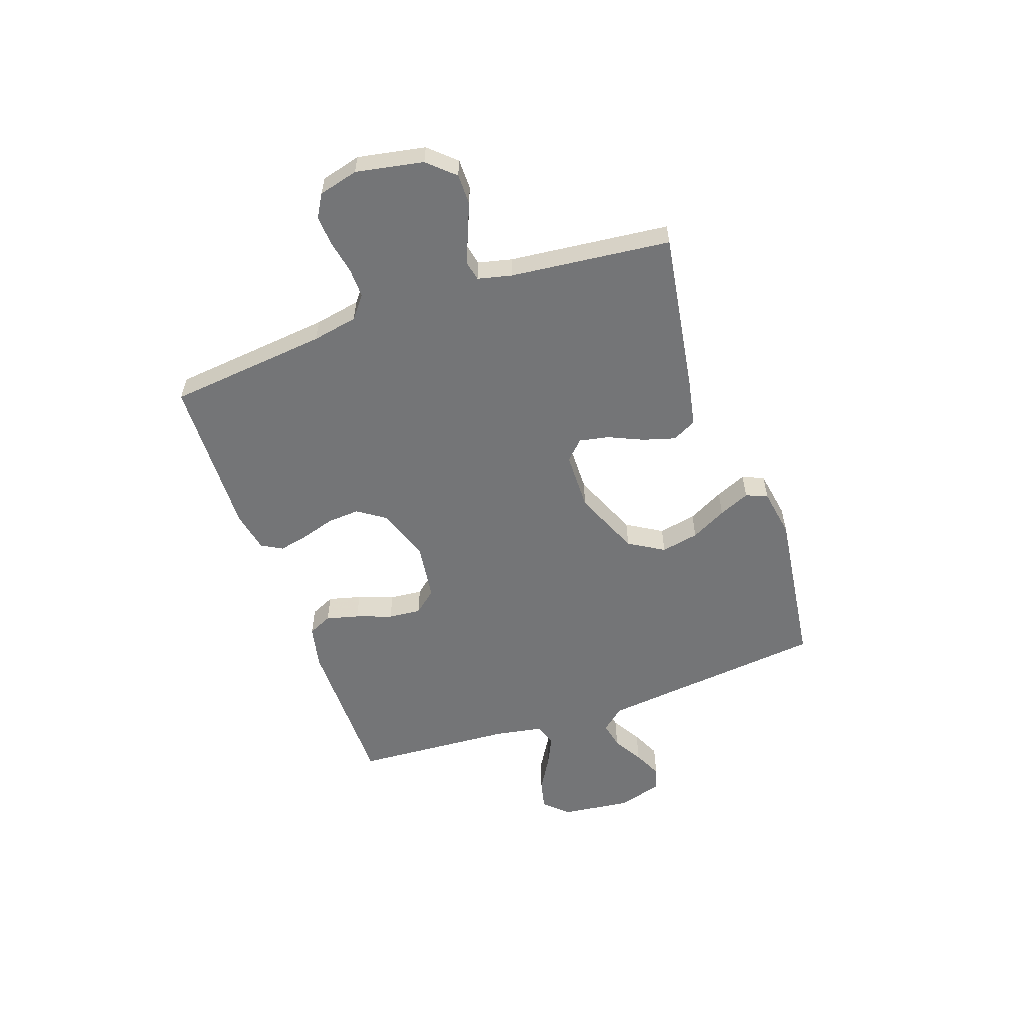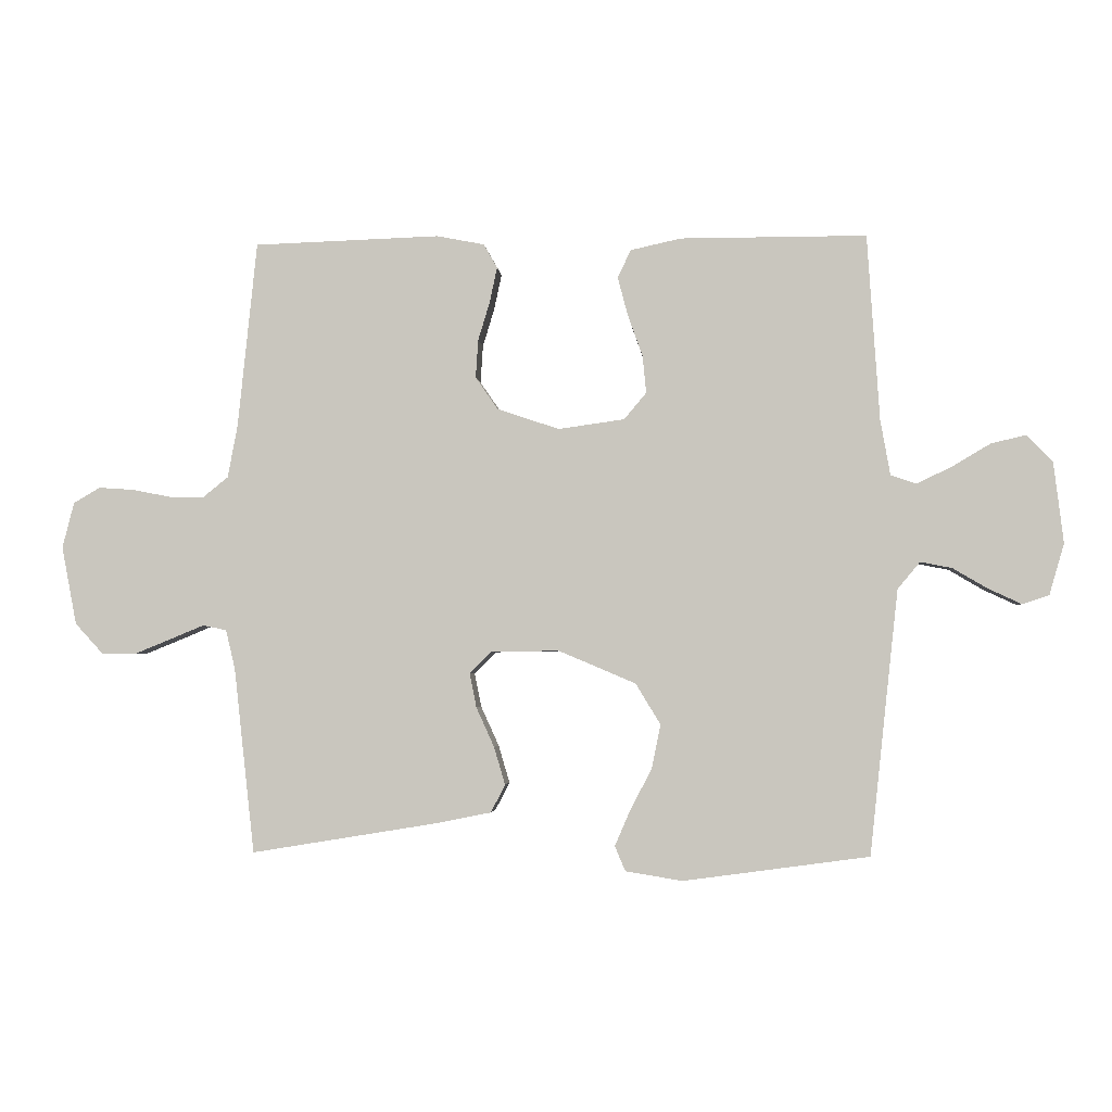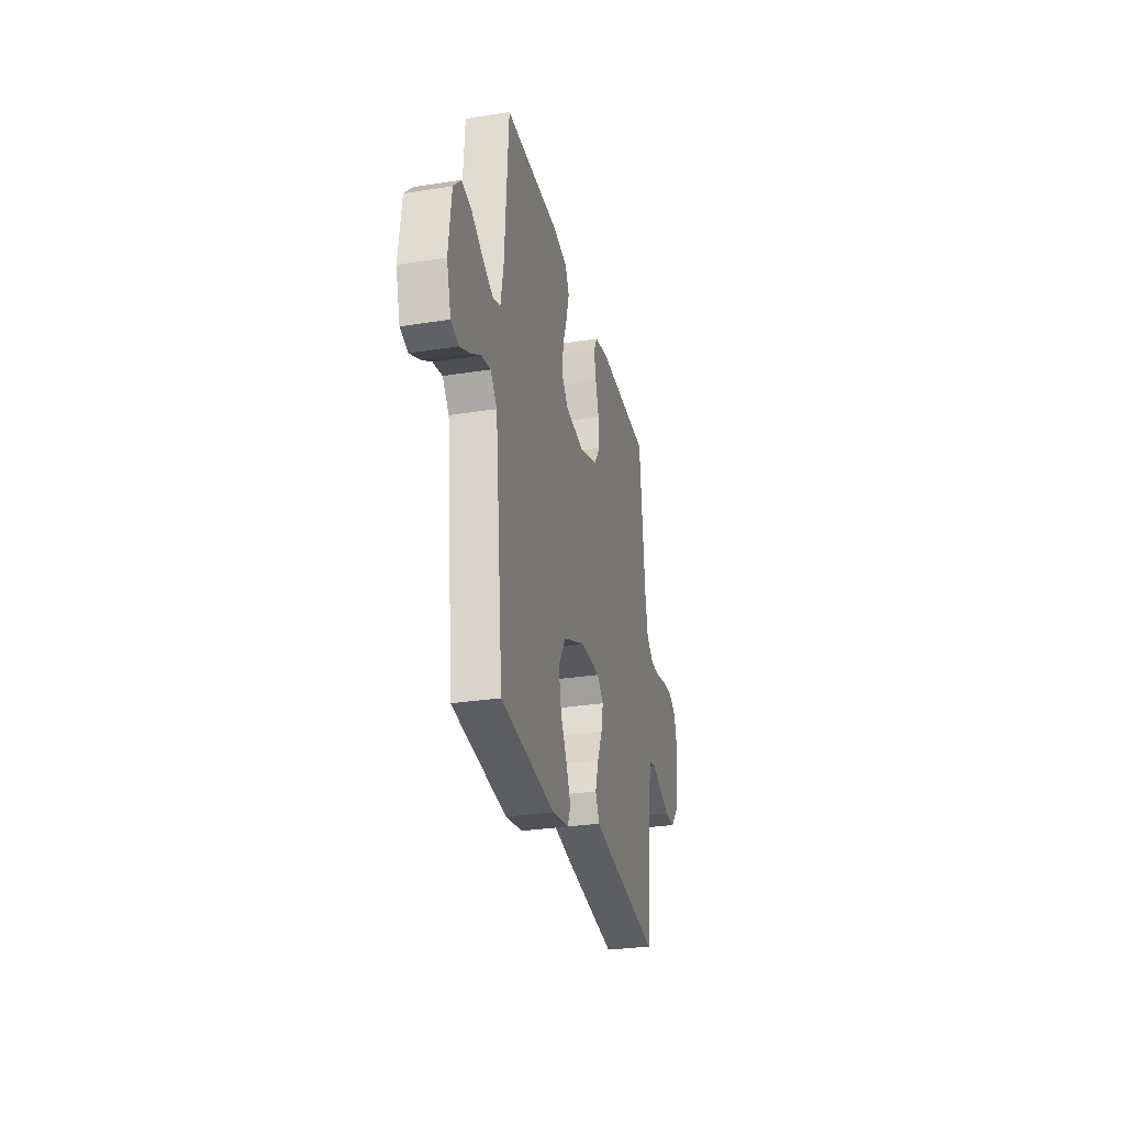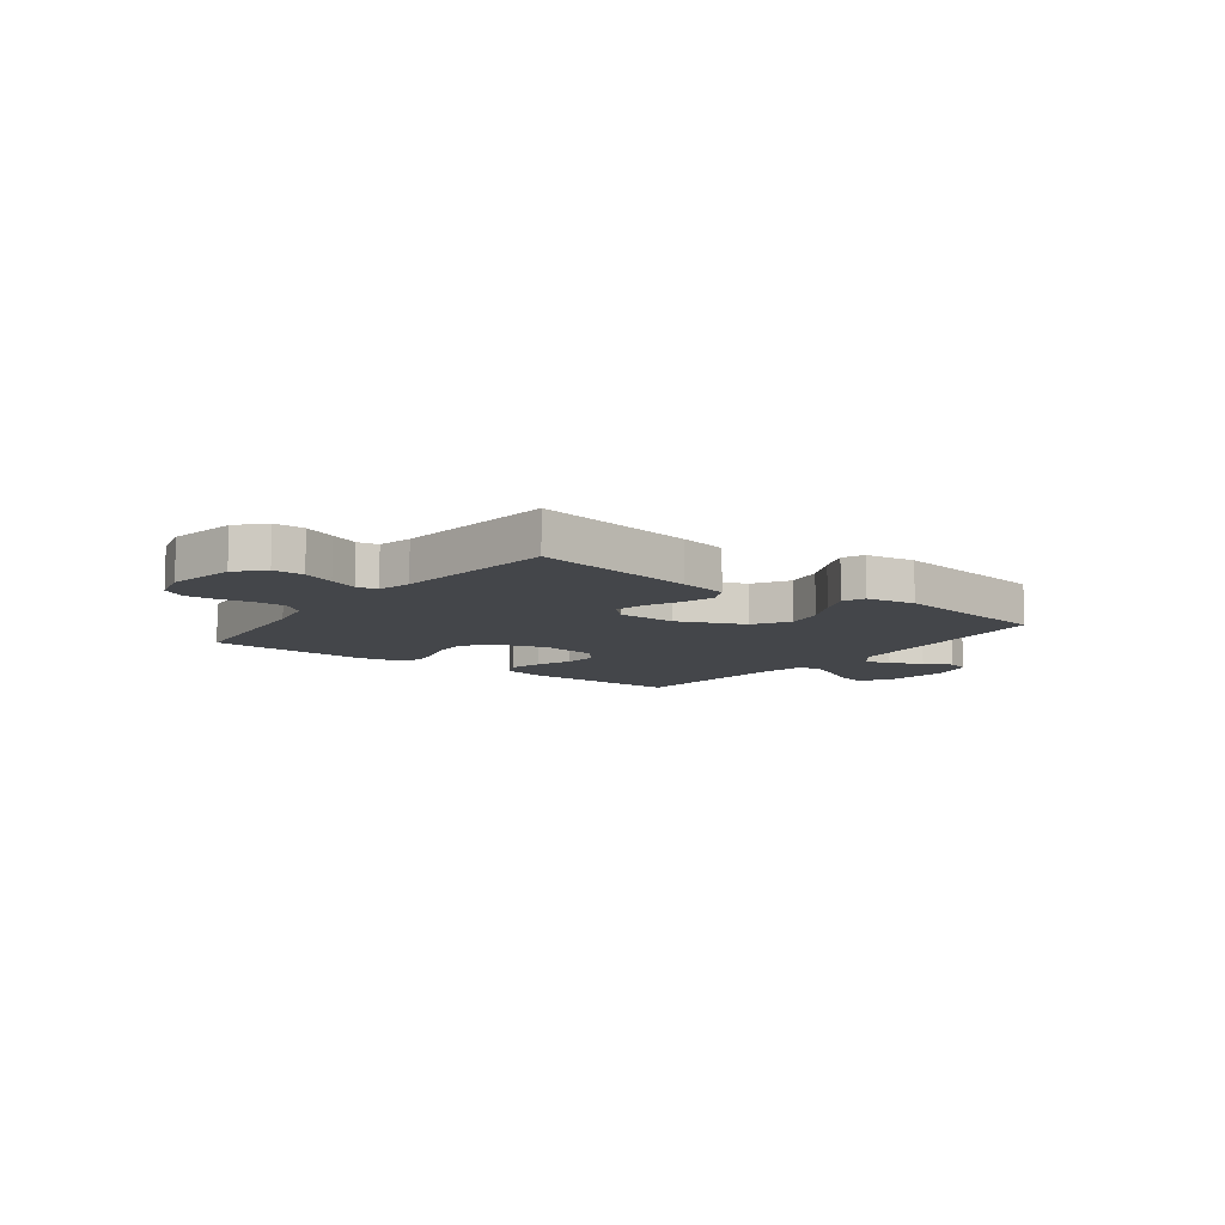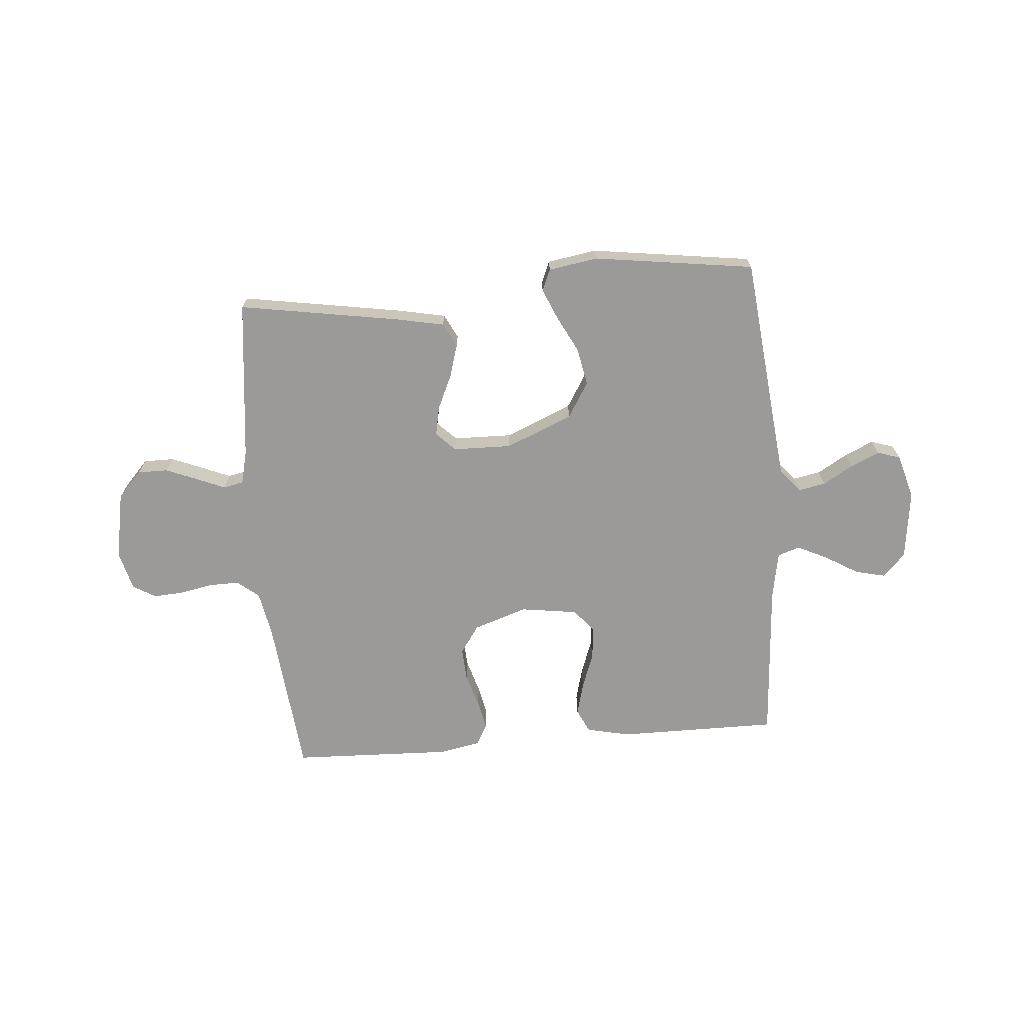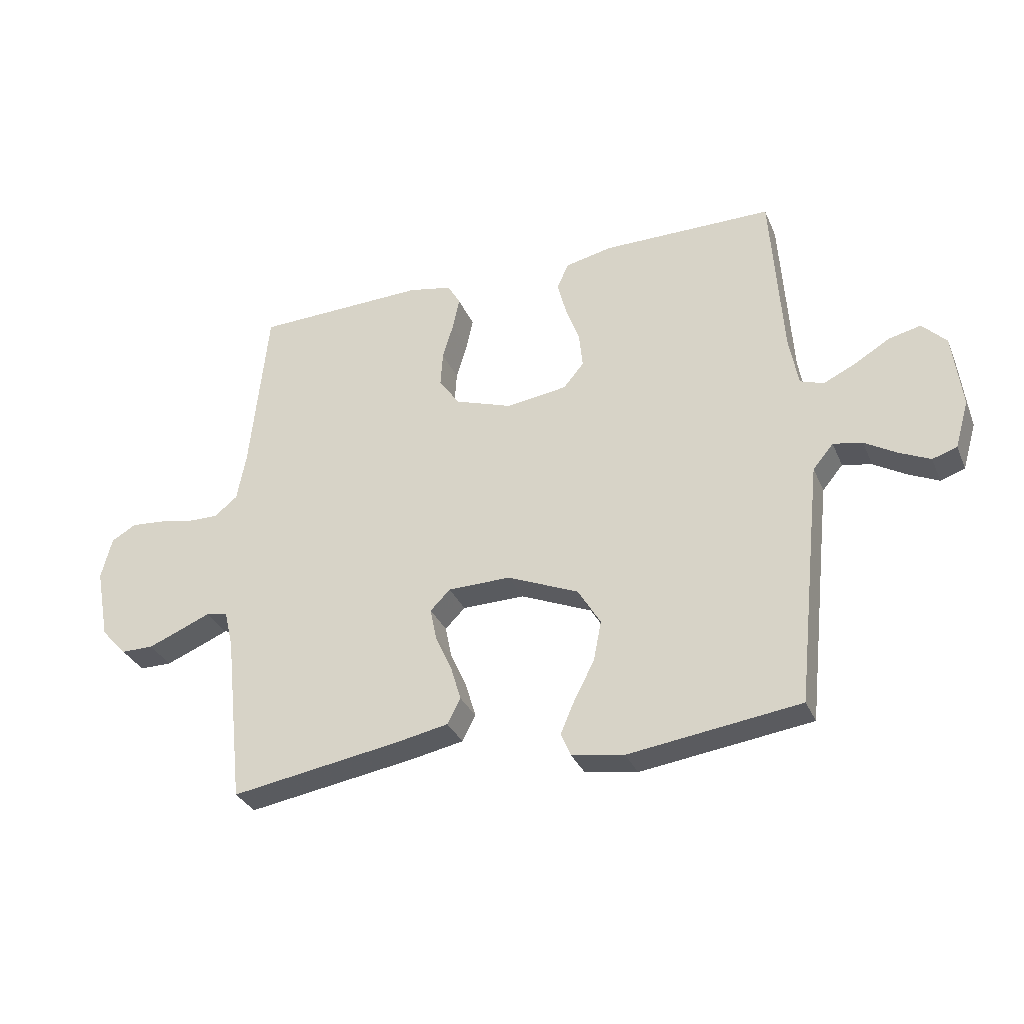
<metadata>
{"format":"obj","ext":"obj","renderer":"f3d","projection":"perspective","resolution":1024,"background":"white","views":[{"elev":-56.5,"azim":109.4,"up":"+Y"},{"elev":-2.7,"azim":-175.3,"up":"+Z"},{"elev":-29.0,"azim":-76.8,"up":"+Z"},{"elev":-9.6,"azim":142.9,"up":"+Y"},{"elev":-69.4,"azim":-175.4,"up":"+Y"},{"elev":-31.9,"azim":-159.5,"up":"+Z"}]}
</metadata>
<code>
v 0.5 0.07 0.5
v 0.531 0.07 0.2
v 0.547 0.07 0.115
v 0.588 0.07 0.082
v 0.644 0.07 0.083
v 0.705 0.07 0.095
v 0.762 0.07 0.099
v 0.805 0.07 0.074
v 0.824 0.07 0
v 0.8 0.07 -0.126
v 0.755 0.07 -0.175
v 0.698 0.07 -0.175
v 0.639 0.07 -0.151
v 0.586 0.07 -0.129
v 0.548 0.07 -0.137
v 0.533 0.07 -0.2
v 0.5 0.07 -0.5
v 0.2 0.07 -0.451
v 0.11 0.07 -0.433
v 0.087 0.07 -0.388
v 0.105 0.07 -0.327
v 0.134 0.07 -0.263
v 0.145 0.07 -0.208
v 0.11 0.07 -0.173
v 0 0.07 -0.171
v -0.125 0.07 -0.224
v -0.165 0.07 -0.29
v -0.151 0.07 -0.361
v -0.116 0.07 -0.428
v -0.091 0.07 -0.486
v -0.108 0.07 -0.526
v -0.2 0.07 -0.541
v -0.5 0.07 -0.5
v -0.532 0.07 -0.2
v -0.546 0.07 -0.072
v -0.582 0.07 -0.029
v -0.633 0.07 -0.039
v -0.689 0.07 -0.072
v -0.743 0.07 -0.097
v -0.786 0.07 -0.083
v -0.81 0.07 0
v -0.794 0.07 0.131
v -0.752 0.07 0.174
v -0.696 0.07 0.161
v -0.634 0.07 0.124
v -0.577 0.07 0.097
v -0.536 0.07 0.111
v -0.52 0.07 0.2
v -0.5 0.07 0.5
v -0.2 0.07 0.5
v -0.118 0.07 0.482
v -0.097 0.07 0.437
v -0.113 0.07 0.376
v -0.137 0.07 0.309
v -0.143 0.07 0.248
v -0.107 0.07 0.205
v 0 0.07 0.19
v 0.1 0.07 0.224
v 0.136 0.07 0.276
v 0.132 0.07 0.337
v 0.113 0.07 0.4
v 0.101 0.07 0.456
v 0.123 0.07 0.495
v 0.2 0.07 0.51
v 0.5 0 0.5
v 0.531 0 0.2
v 0.547 0 0.115
v 0.588 0 0.082
v 0.644 0 0.083
v 0.705 0 0.095
v 0.762 0 0.099
v 0.805 0 0.074
v 0.824 0 0
v 0.8 0 -0.126
v 0.755 0 -0.175
v 0.698 0 -0.175
v 0.639 0 -0.151
v 0.586 0 -0.129
v 0.548 0 -0.137
v 0.533 0 -0.2
v 0.5 0 -0.5
v 0.2 0 -0.451
v 0.11 0 -0.433
v 0.087 0 -0.388
v 0.105 0 -0.327
v 0.134 0 -0.263
v 0.145 0 -0.208
v 0.11 0 -0.173
v 0 0 -0.171
v -0.125 0 -0.224
v -0.165 0 -0.29
v -0.151 0 -0.361
v -0.116 0 -0.428
v -0.091 0 -0.486
v -0.108 0 -0.526
v -0.2 0 -0.541
v -0.5 0 -0.5
v -0.532 0 -0.2
v -0.546 0 -0.072
v -0.582 0 -0.029
v -0.633 0 -0.039
v -0.689 0 -0.072
v -0.743 0 -0.097
v -0.786 0 -0.083
v -0.81 0 0
v -0.794 0 0.131
v -0.752 0 0.174
v -0.696 0 0.161
v -0.634 0 0.124
v -0.577 0 0.097
v -0.536 0 0.111
v -0.52 0 0.2
v -0.5 0 0.5
v -0.2 0 0.5
v -0.118 0 0.482
v -0.097 0 0.437
v -0.113 0 0.376
v -0.137 0 0.309
v -0.143 0 0.248
v -0.107 0 0.205
v 0 0 0.19
v 0.1 0 0.224
v 0.136 0 0.276
v 0.132 0 0.337
v 0.113 0 0.4
v 0.101 0 0.456
v 0.123 0 0.495
v 0.2 0 0.51
f 63 64 1 2
f 60 61 62 63
f 59 60 63 2
f 58 59 2 3
f 57 58 3 4
f 56 57 4
f 51 52 53 54
f 49 50 51 54
f 48 49 54 55
f 47 48 55 56
f 42 43 44 45
f 42 45 46
f 41 42 46
f 37 38 39 40
f 37 40 41 46
f 31 32 33 34
f 31 34 35
f 28 29 30 31
f 28 31 35 36
f 19 20 21 22
f 19 22 23
f 16 17 18 19
f 15 16 19 23
f 14 15 23 24
f 12 13 14
f 11 12 14
f 10 11 14
f 9 10 14
f 5 6 7 8
f 4 5 8 9
f 36 37 46 47
f 27 28 36 47
f 26 27 47 56
f 25 26 56 4
f 14 24 25
f 4 9 14 25
f 66 65 128 127
f 127 126 125 124
f 66 127 124 123
f 67 66 123 122
f 68 67 122 121
f 68 121 120
f 118 117 116 115
f 118 115 114 113
f 119 118 113 112
f 120 119 112 111
f 109 108 107 106
f 110 109 106
f 110 106 105
f 104 103 102 101
f 110 105 104 101
f 98 97 96 95
f 99 98 95
f 95 94 93 92
f 100 99 95 92
f 86 85 84 83
f 87 86 83
f 83 82 81 80
f 87 83 80 79
f 88 87 79 78
f 78 77 76
f 78 76 75
f 78 75 74
f 78 74 73
f 72 71 70 69
f 73 72 69 68
f 111 110 101 100
f 111 100 92 91
f 120 111 91 90
f 68 120 90 89
f 89 88 78
f 89 78 73 68
f 1 65 66 2
f 2 66 67 3
f 3 67 68 4
f 4 68 69 5
f 5 69 70 6
f 6 70 71 7
f 7 71 72 8
f 8 72 73 9
f 9 73 74 10
f 10 74 75 11
f 11 75 76 12
f 12 76 77 13
f 13 77 78 14
f 14 78 79 15
f 15 79 80 16
f 16 80 81 17
f 17 81 82 18
f 18 82 83 19
f 19 83 84 20
f 20 84 85 21
f 21 85 86 22
f 22 86 87 23
f 23 87 88 24
f 24 88 89 25
f 25 89 90 26
f 26 90 91 27
f 27 91 92 28
f 28 92 93 29
f 29 93 94 30
f 30 94 95 31
f 31 95 96 32
f 32 96 97 33
f 33 97 98 34
f 34 98 99 35
f 35 99 100 36
f 36 100 101 37
f 37 101 102 38
f 38 102 103 39
f 39 103 104 40
f 40 104 105 41
f 41 105 106 42
f 42 106 107 43
f 43 107 108 44
f 44 108 109 45
f 45 109 110 46
f 46 110 111 47
f 47 111 112 48
f 48 112 113 49
f 49 113 114 50
f 50 114 115 51
f 51 115 116 52
f 52 116 117 53
f 53 117 118 54
f 54 118 119 55
f 55 119 120 56
f 56 120 121 57
f 57 121 122 58
f 58 122 123 59
f 59 123 124 60
f 60 124 125 61
f 61 125 126 62
f 62 126 127 63
f 63 127 128 64
f 64 128 65 1

</code>
